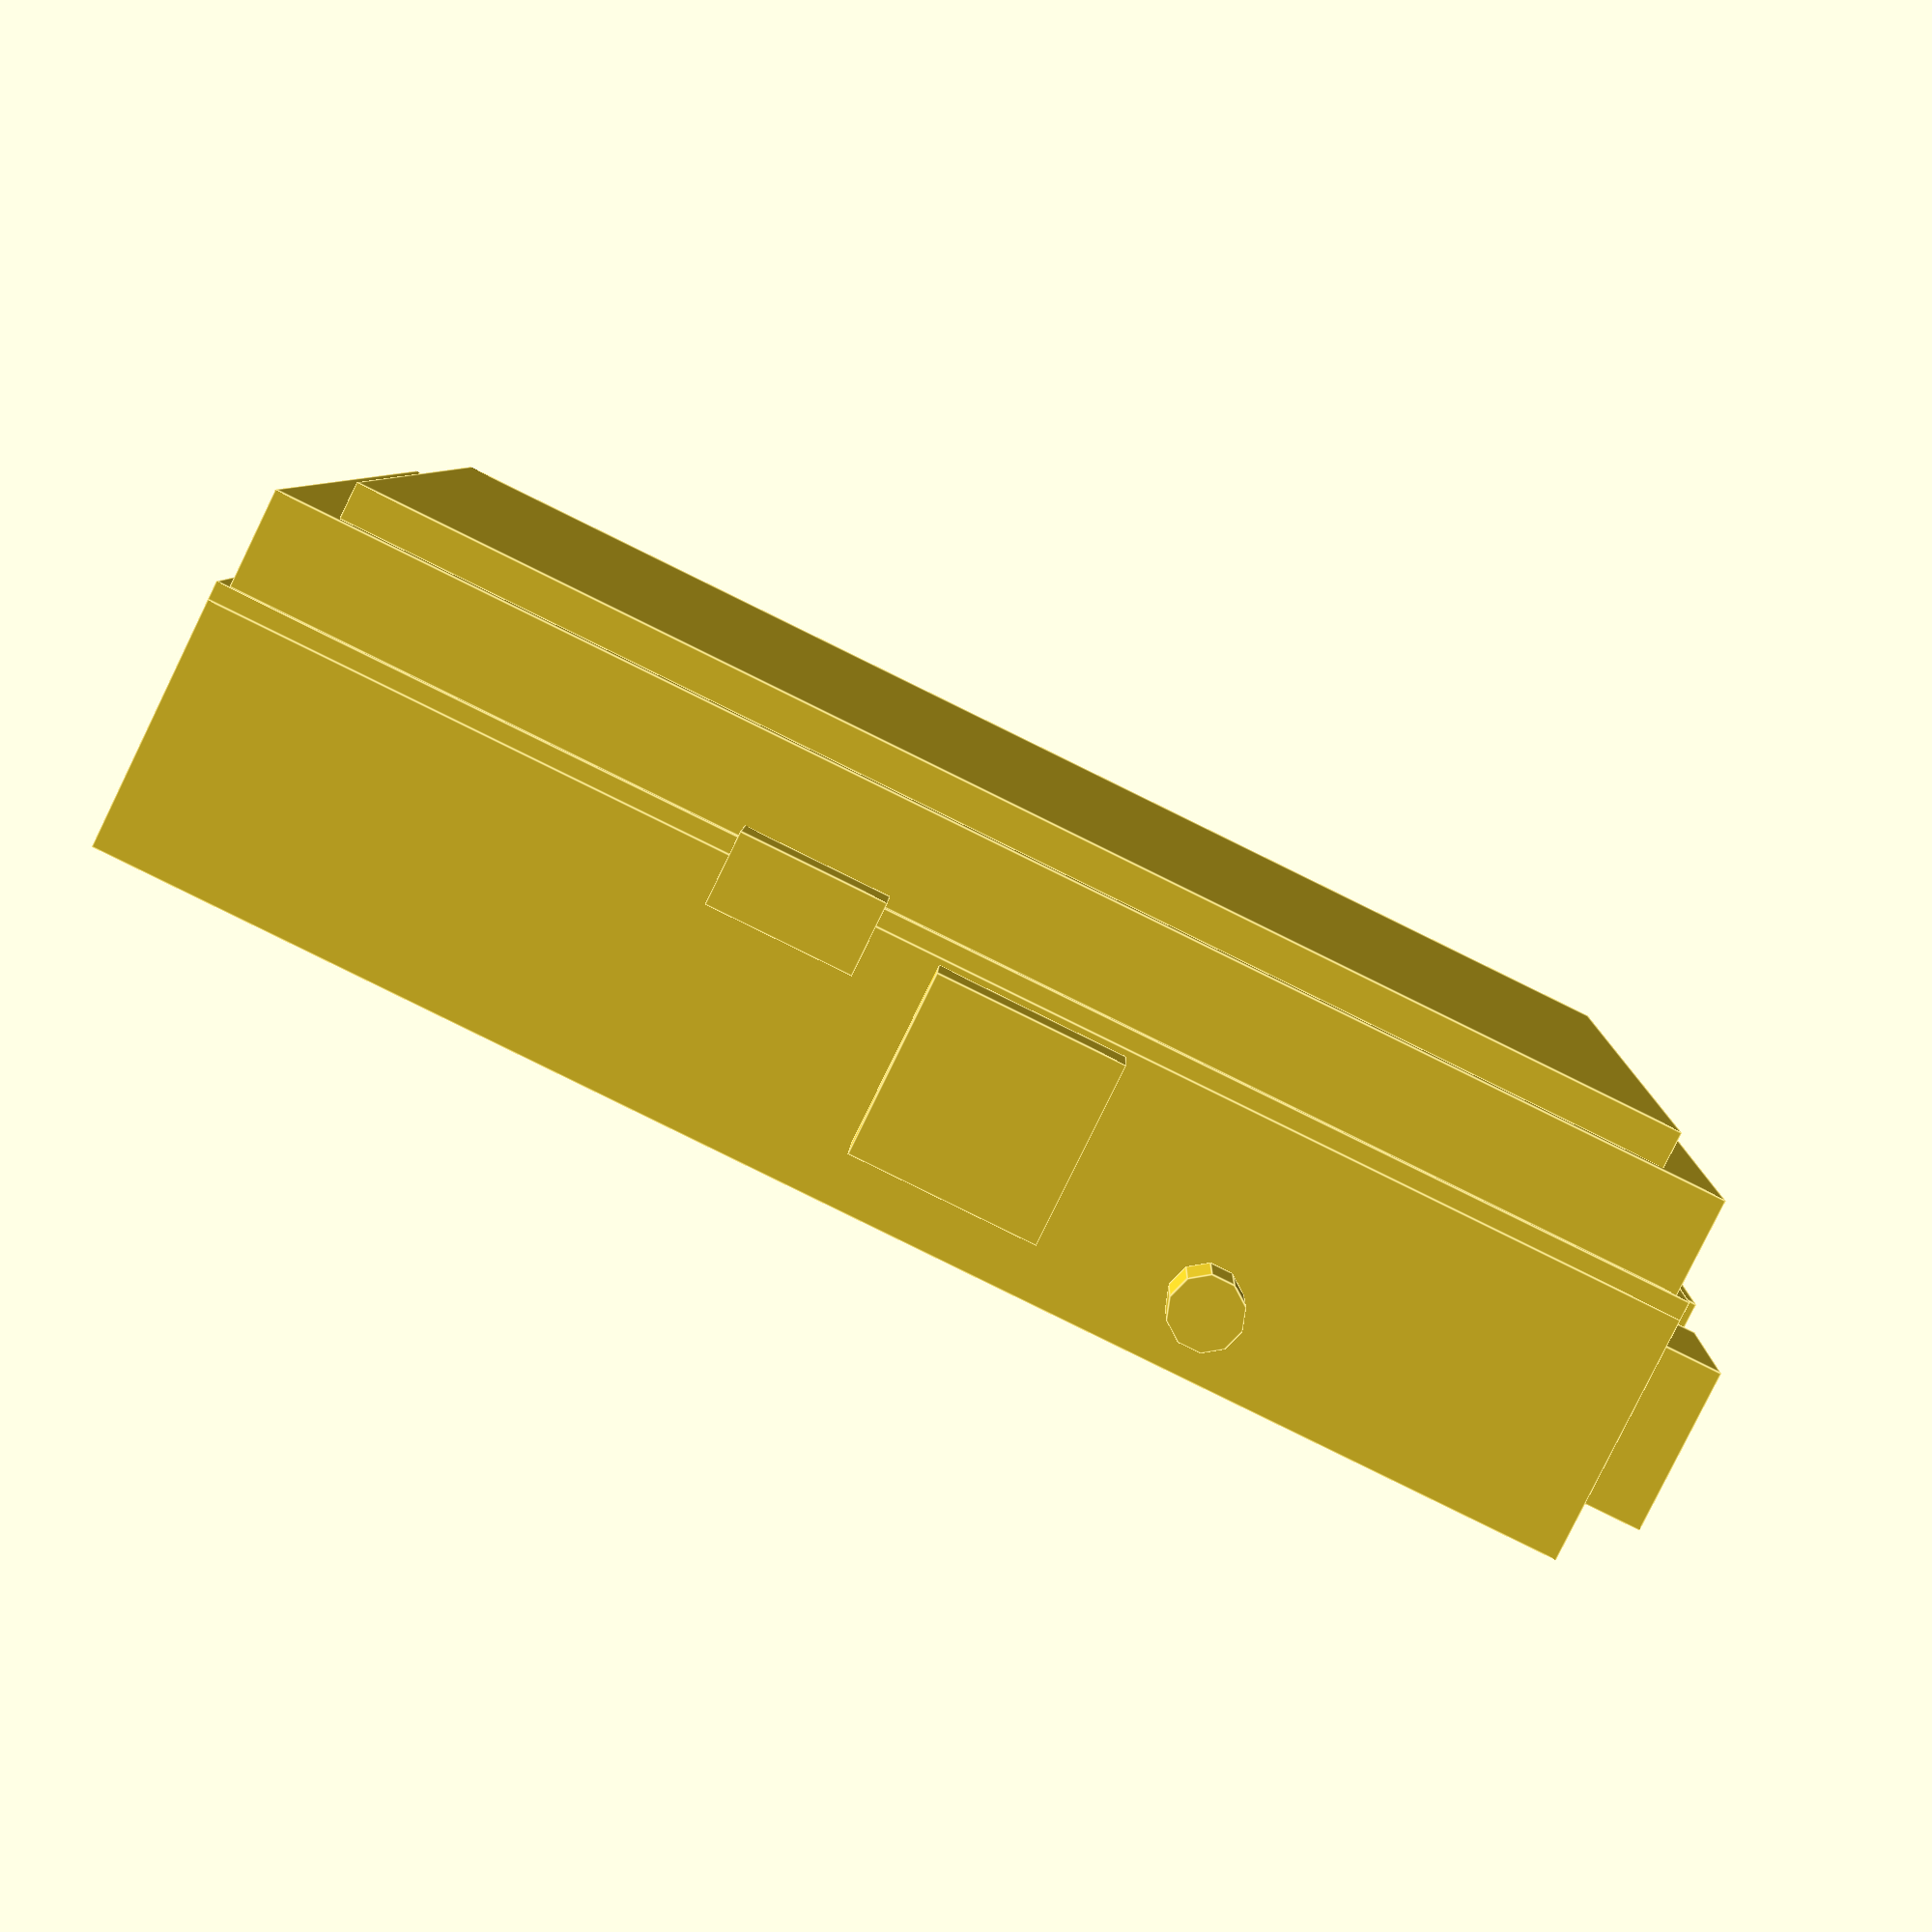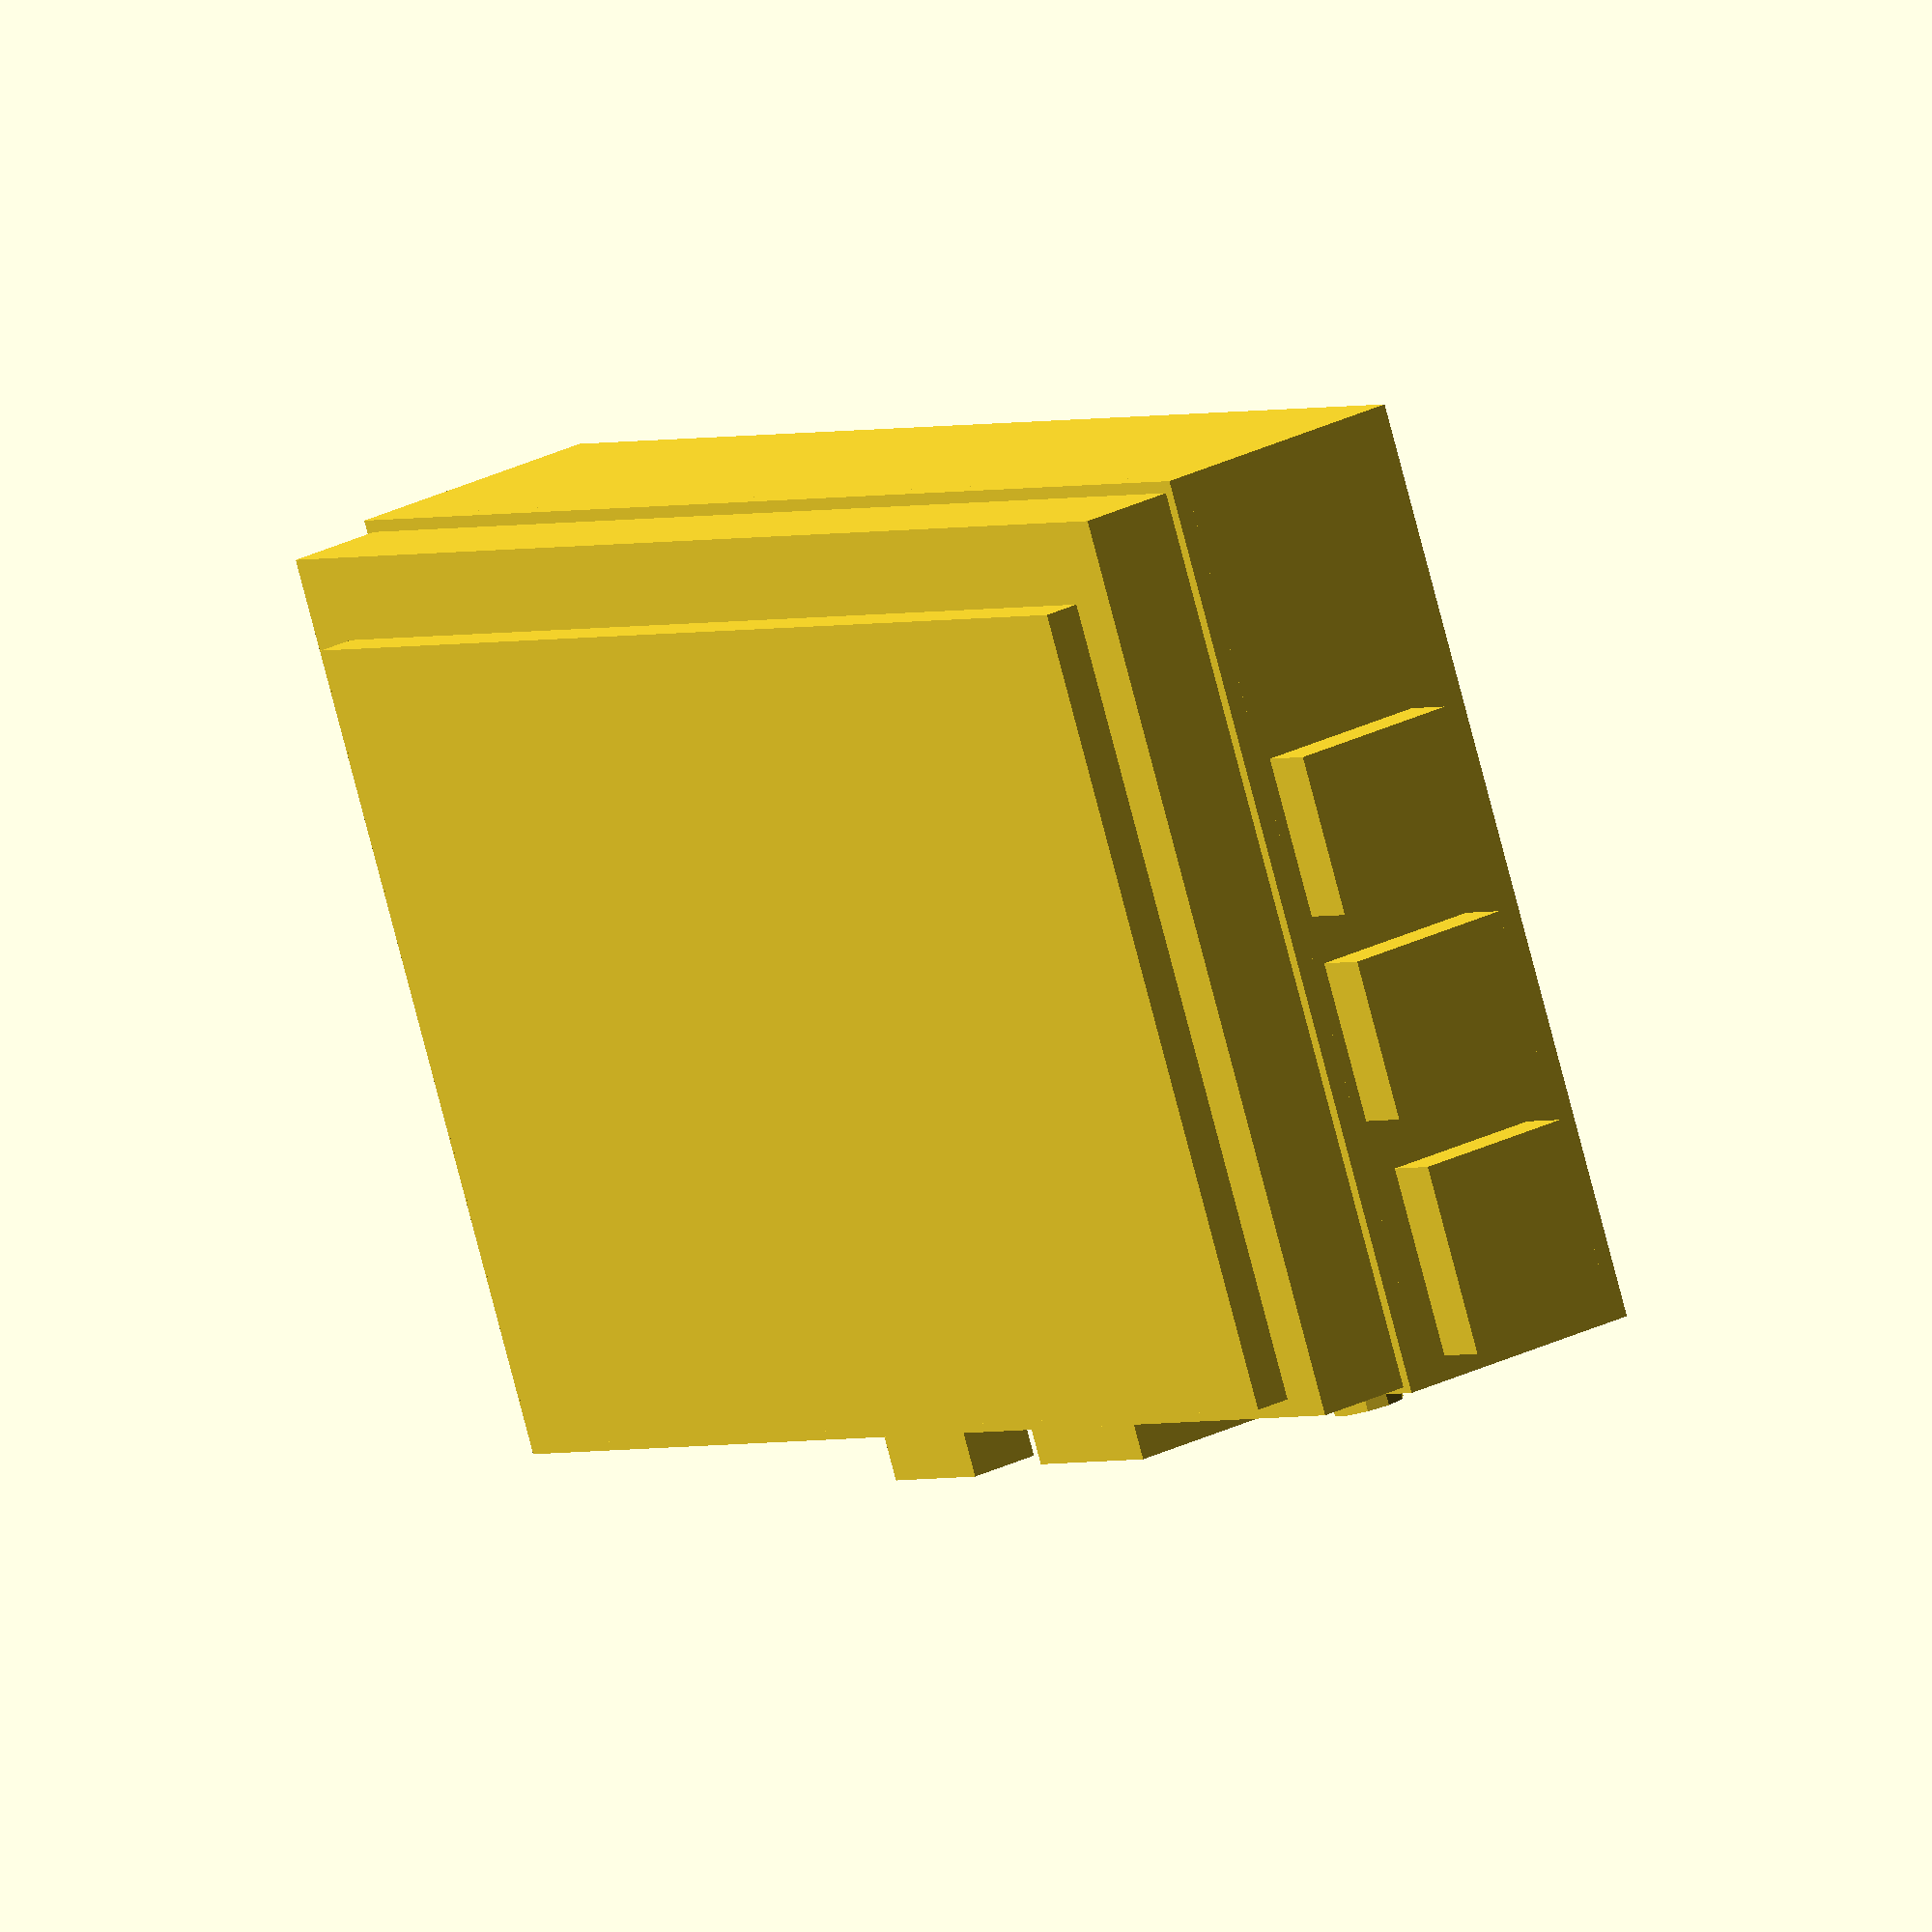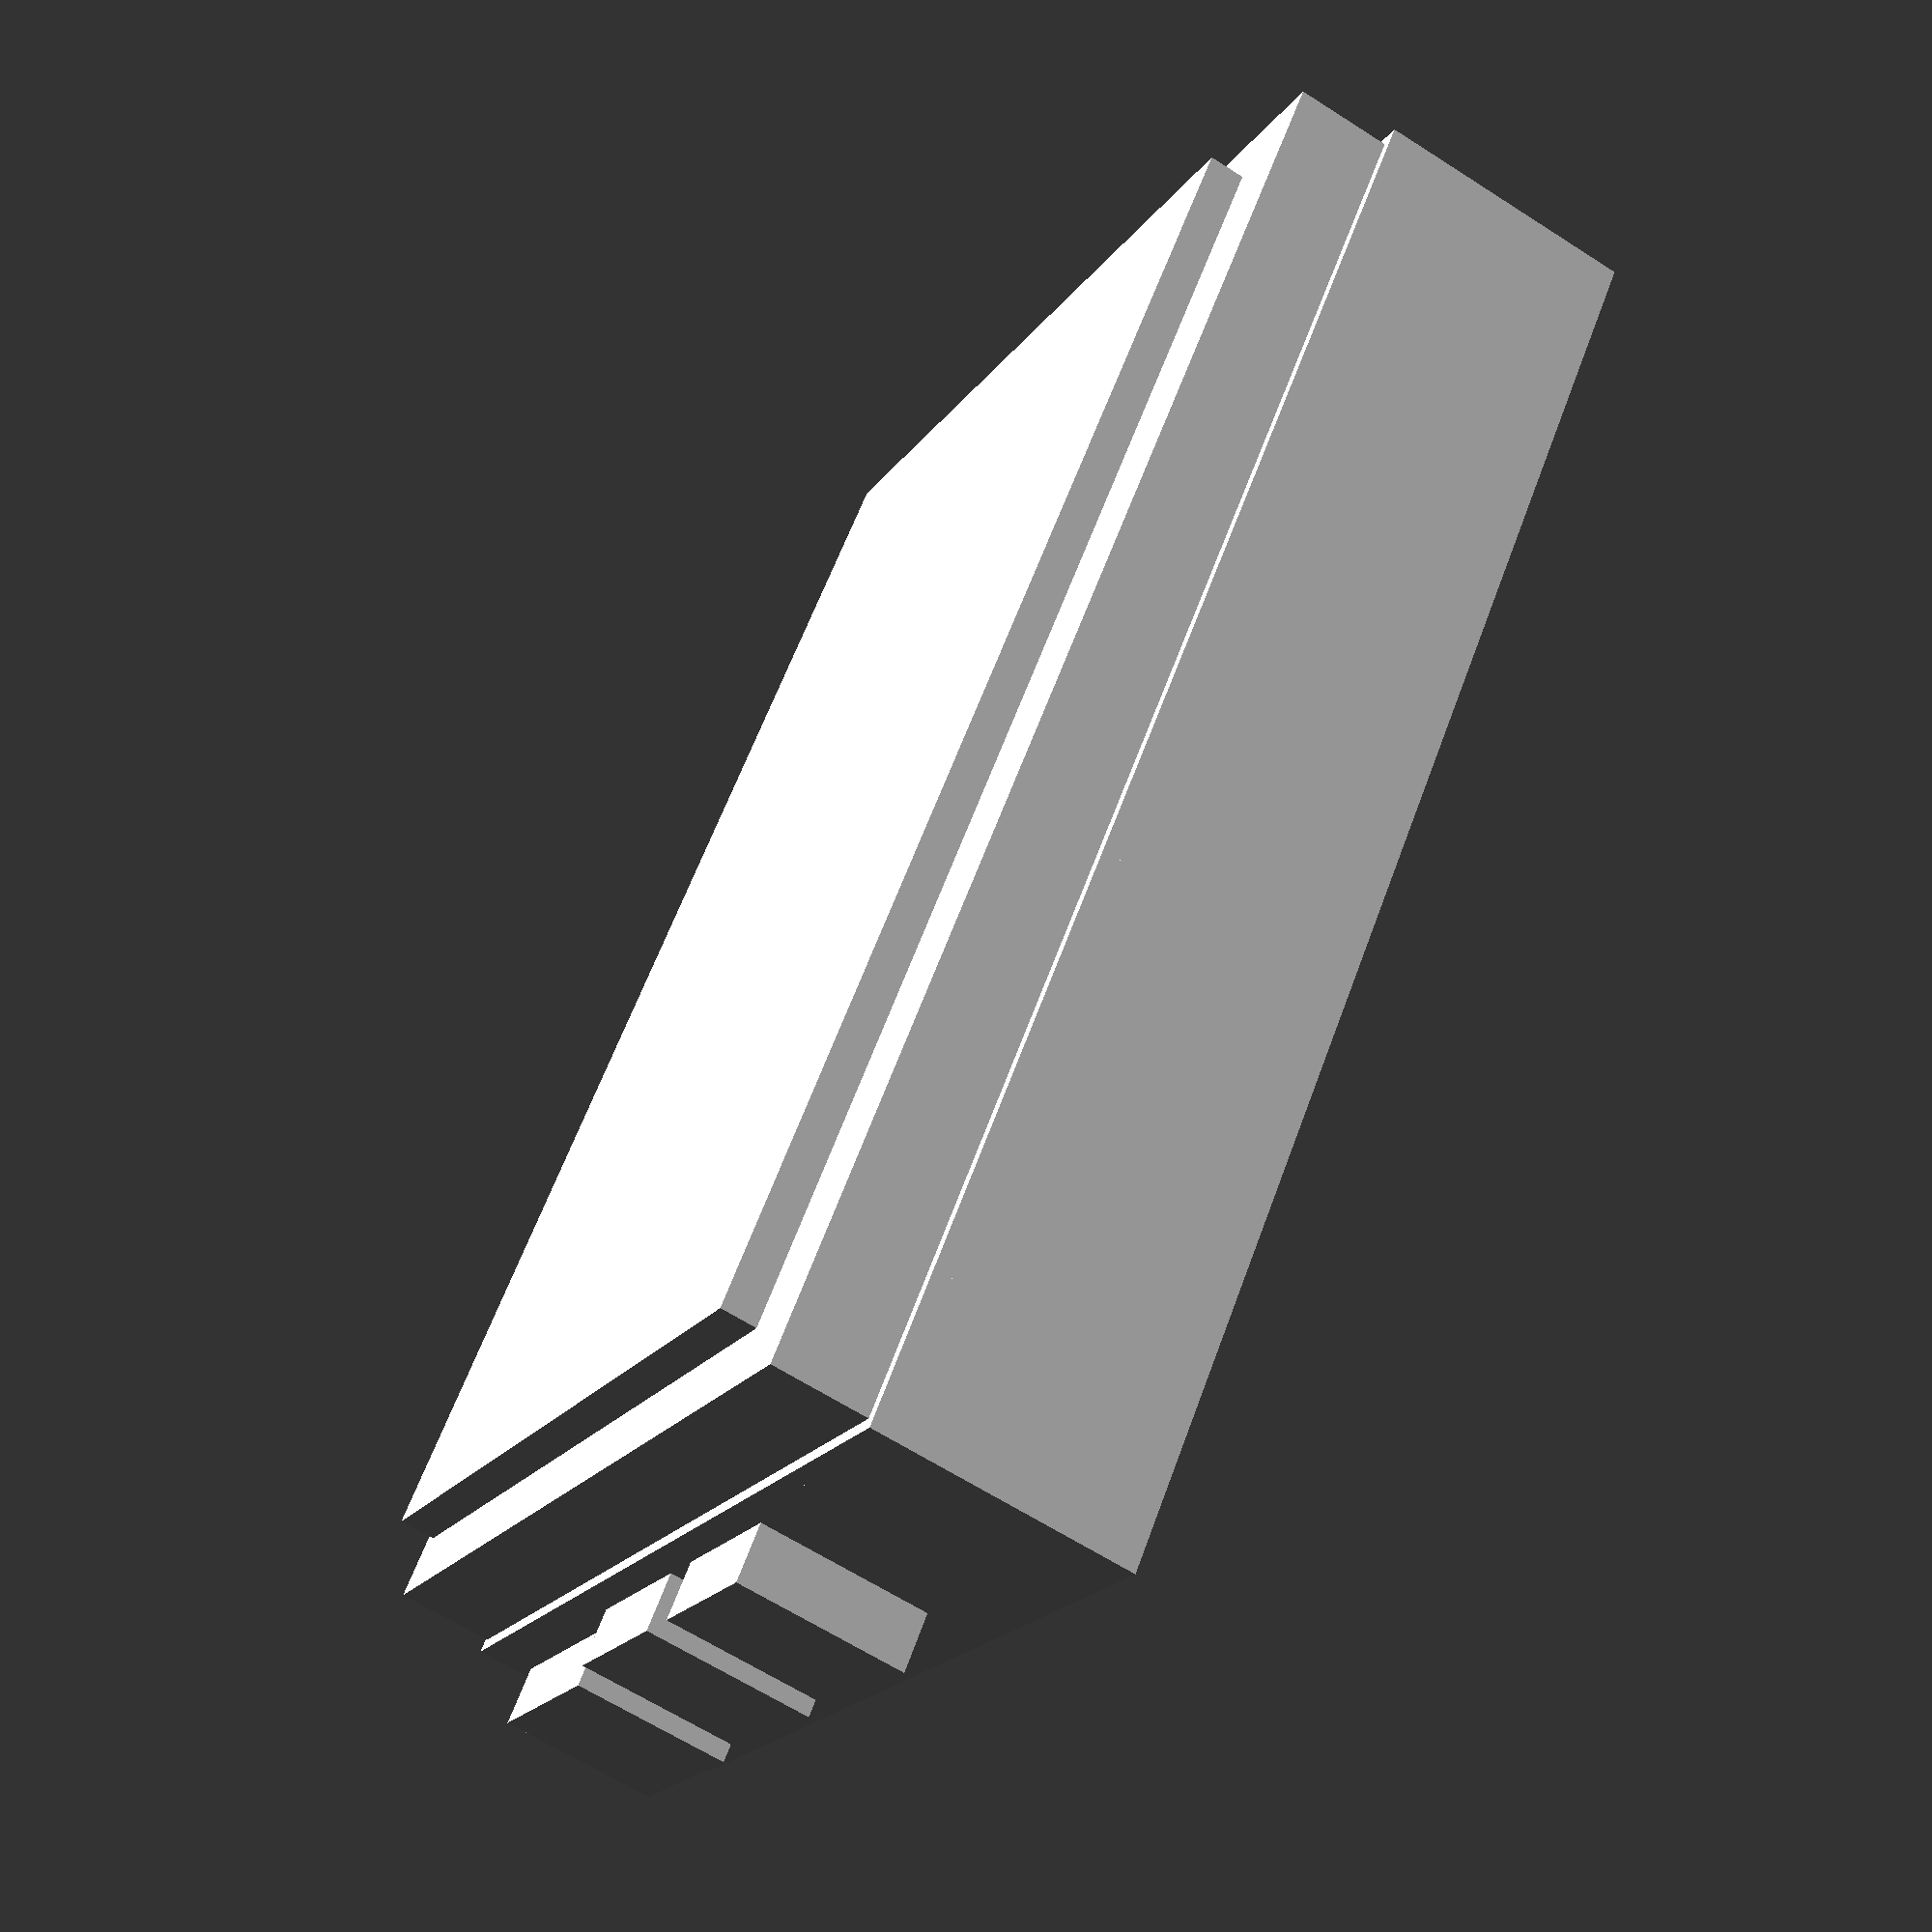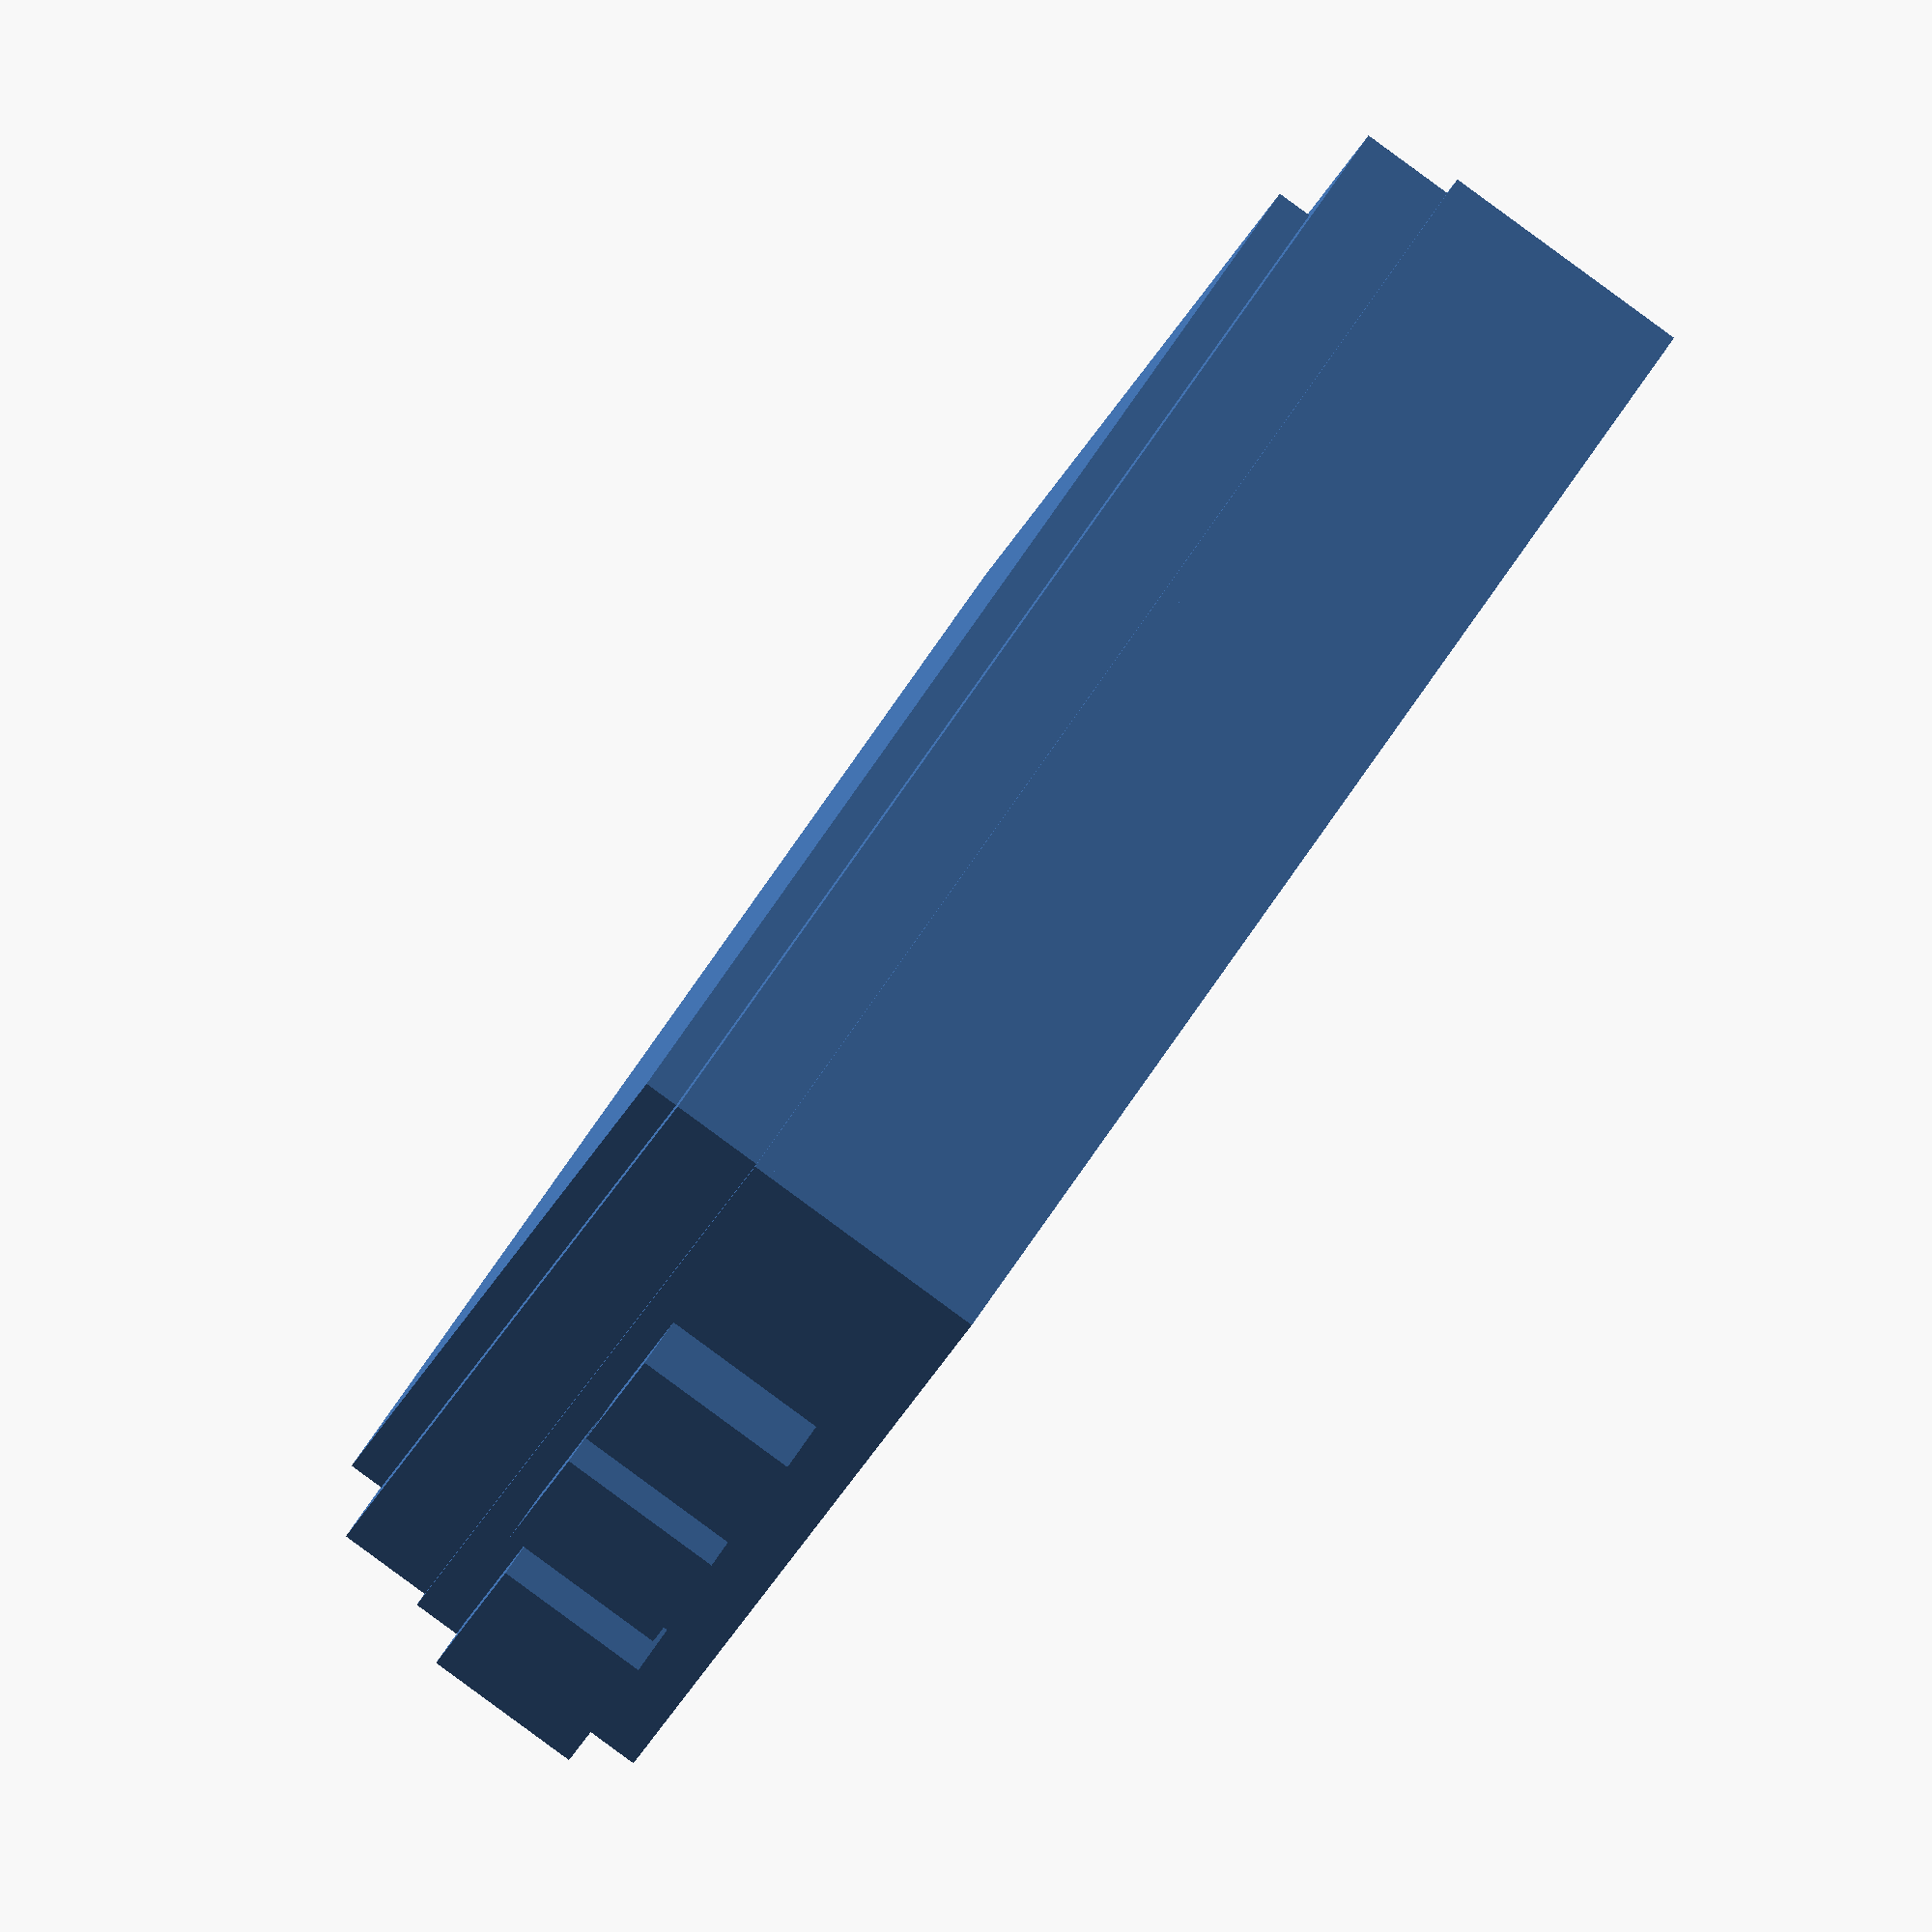
<openscad>
clearance               = 0.2;

pcb_length              = 122;
pcb_width               = 78;
pcb_thickness           = 1.5;
pcb_bottom_clearance    = 8.5;
components_clearance    = 20.5;

headphone_hole_offset_x = 32.5;
headphone_hole_offset_z = 16;
headphone_hole_dia      = 6;

screen_offset_x         = 6;
screen_offset_y         = 8;
screen_length           = 110;
screen_width            = 68;
screen_frame_length     = 120;
screen_frame_width      = 76.5;
screen_frame_thickness  = 8;

rj45_width              = 16;
rj45_height             = 13.5;
rj45_offset_y           = 60;
rj45_offset_z           = 17.5;

usb_width               = 13.5;
usb_height              = 14.5;
usb_offset_y            = 42;
usb_offset_z            = 17;

hdmi_width              = 15.5;
hdmi_height             = 15;
hdmi_offset_x           = 46;
hdmi_offset_z           = 17;

microusb_offset_x       = 67;
microusb_offset_z       = 5;
microusb_width          = 12;
microUsb_height         = 6;

second_usb_offset_y     = 24.5;

wall_thickness          = 2;
pcb_shelf_width         = 1;

module raspberry_plus_screen() {
    translate([0, 0, pcb_thickness + components_clearance]) {
        translate([0, 0, -pcb_thickness])
             cube([pcb_length, pcb_width, pcb_thickness]);
        translate([0, 0, -pcb_thickness - components_clearance])
             cube([pcb_length, pcb_width, components_clearance]);
        translate([1, 1, 0])
             cube([screen_frame_length, screen_frame_width, screen_frame_thickness]);
        translate([screen_offset_x, screen_offset_y, screen_frame_thickness])
            cube([screen_length, screen_width, wall_thickness +1]);
        translate([-5, rj45_offset_y, -rj45_offset_z])
            cube([5, rj45_width, rj45_height]);
        translate([-5, usb_offset_y, -usb_offset_z])
            cube([5, usb_width, usb_height]);
        translate([-5, second_usb_offset_y, -usb_offset_z])
            cube([5, usb_width, usb_height]);
        translate([headphone_hole_offset_x, pcb_width, -headphone_hole_offset_z])
            rotate([-90, 0, 0]) cylinder(d=headphone_hole_dia, h=5);
        translate([hdmi_offset_x, pcb_width, -hdmi_offset_z])
            cube([hdmi_width, 5, hdmi_height]);
        translate([microusb_offset_x, pcb_width, -microusb_offset_z])
            cube([microusb_width, 5, microUsb_height]);
    }
}


module roundrect(size, radius = 1) {
    x = size[0];
    y = size[1];
    z = size[2];

    translate([x/2, y/2, 0]) linear_extrude(height=z)
        hull() {
            translate([(-x/2)+(radius/2), (-y/2)+(radius/2), 0])
                circle(r=radius, $fn=50);

            translate([(x/2)-(radius/2), (-y/2)+(radius/2), 0])
                circle(r=radius, $fn=50);

            translate([(-x/2)+(radius/2), (y/2)-(radius/2), 0])
                circle(r=radius, $fn=50);

            translate([(x/2)-(radius/2), (y/2)-(radius/2), 0])
                circle(r=radius, $fn=50);
        }
}

module case() {
    difference() {
        roundrect([pcb_length + wall_thickness * 2,
                   pcb_width + wall_thickness * 2,
                   pcb_thickness + components_clearance +
                   pcb_bottom_clearance + wall_thickness],
                   wall_thickness);
        translate([wall_thickness, wall_thickness, wall_thickness]) raspberry_plus_screen();
    }
    for(i=[wall_thickness, pcb_length + pcb_shelf_width])
        translate([i, wall_thickness, wall_thickness])
            cube([pcb_shelf_width, pcb_width, pcb_bottom_clearance]);
}

module lid() {
    difference() {
        roundrect([pcb_length + wall_thickness * 2,
                   pcb_width + wall_thickness * 2,
                   wall_thickness], wall_thickness);
        translate([wall_thickness, wall_thickness, 0])
            cube([pcb_length, pcb_width, wall_thickness + 1]);
    }
}

/* case(); */
raspberry_plus_screen();

/* translate([0, -50, 0]) lid(); */

</openscad>
<views>
elev=82.5 azim=181.5 roll=333.9 proj=p view=edges
elev=331.4 azim=154.8 roll=53.3 proj=o view=solid
elev=63.8 azim=308.3 roll=57.0 proj=p view=wireframe
elev=268.2 azim=143.0 roll=126.2 proj=o view=solid
</views>
